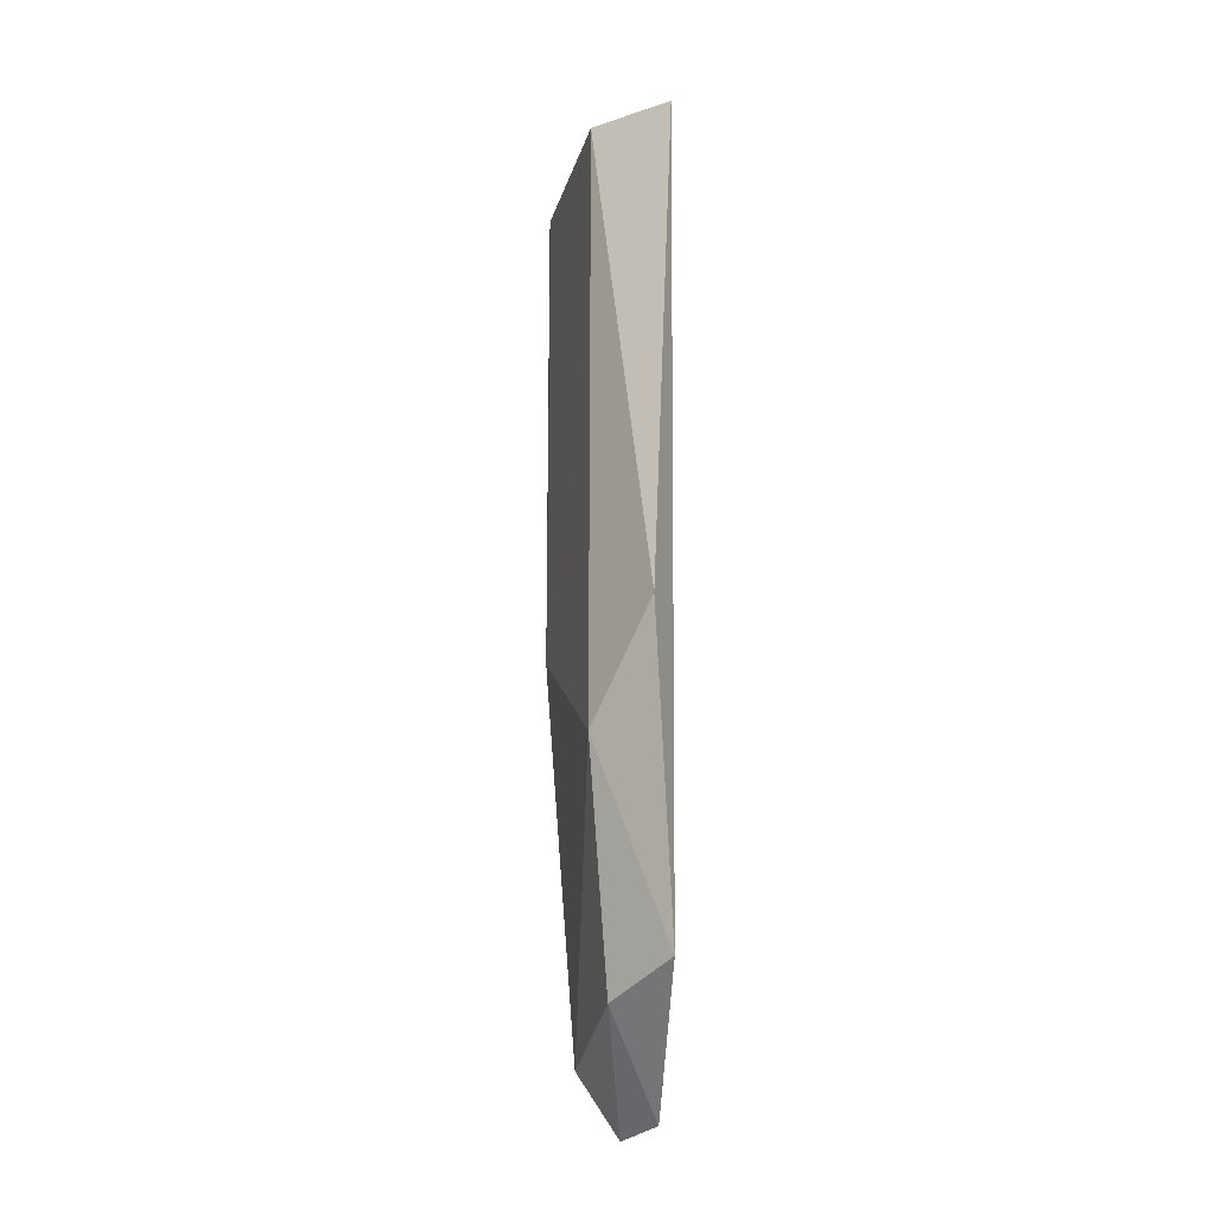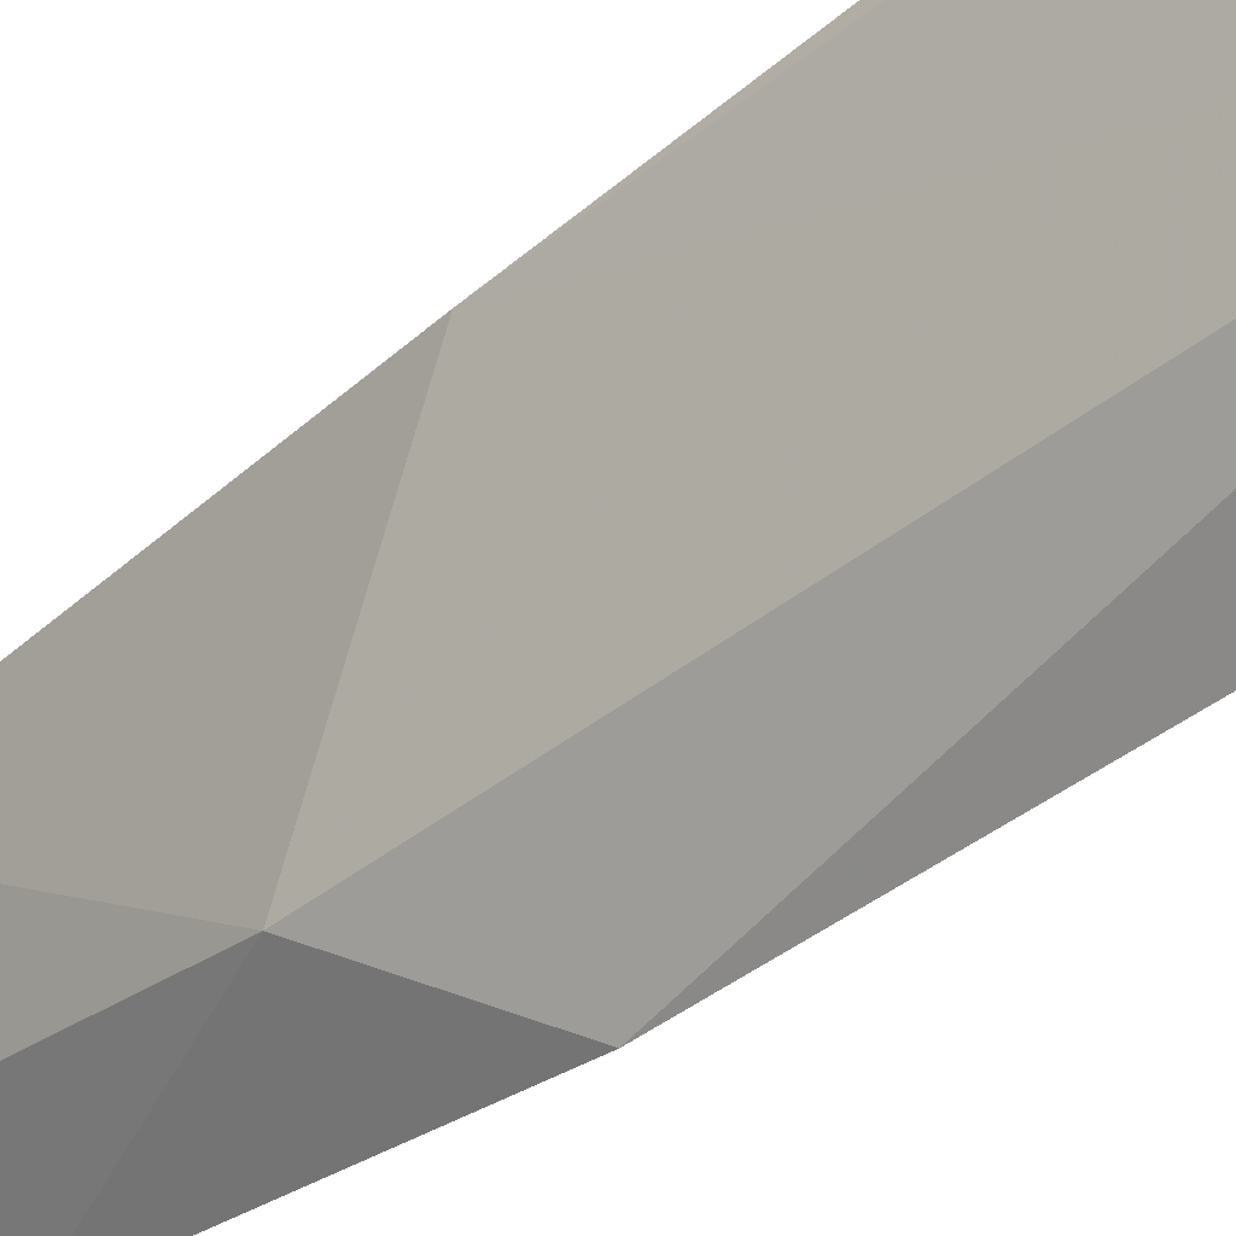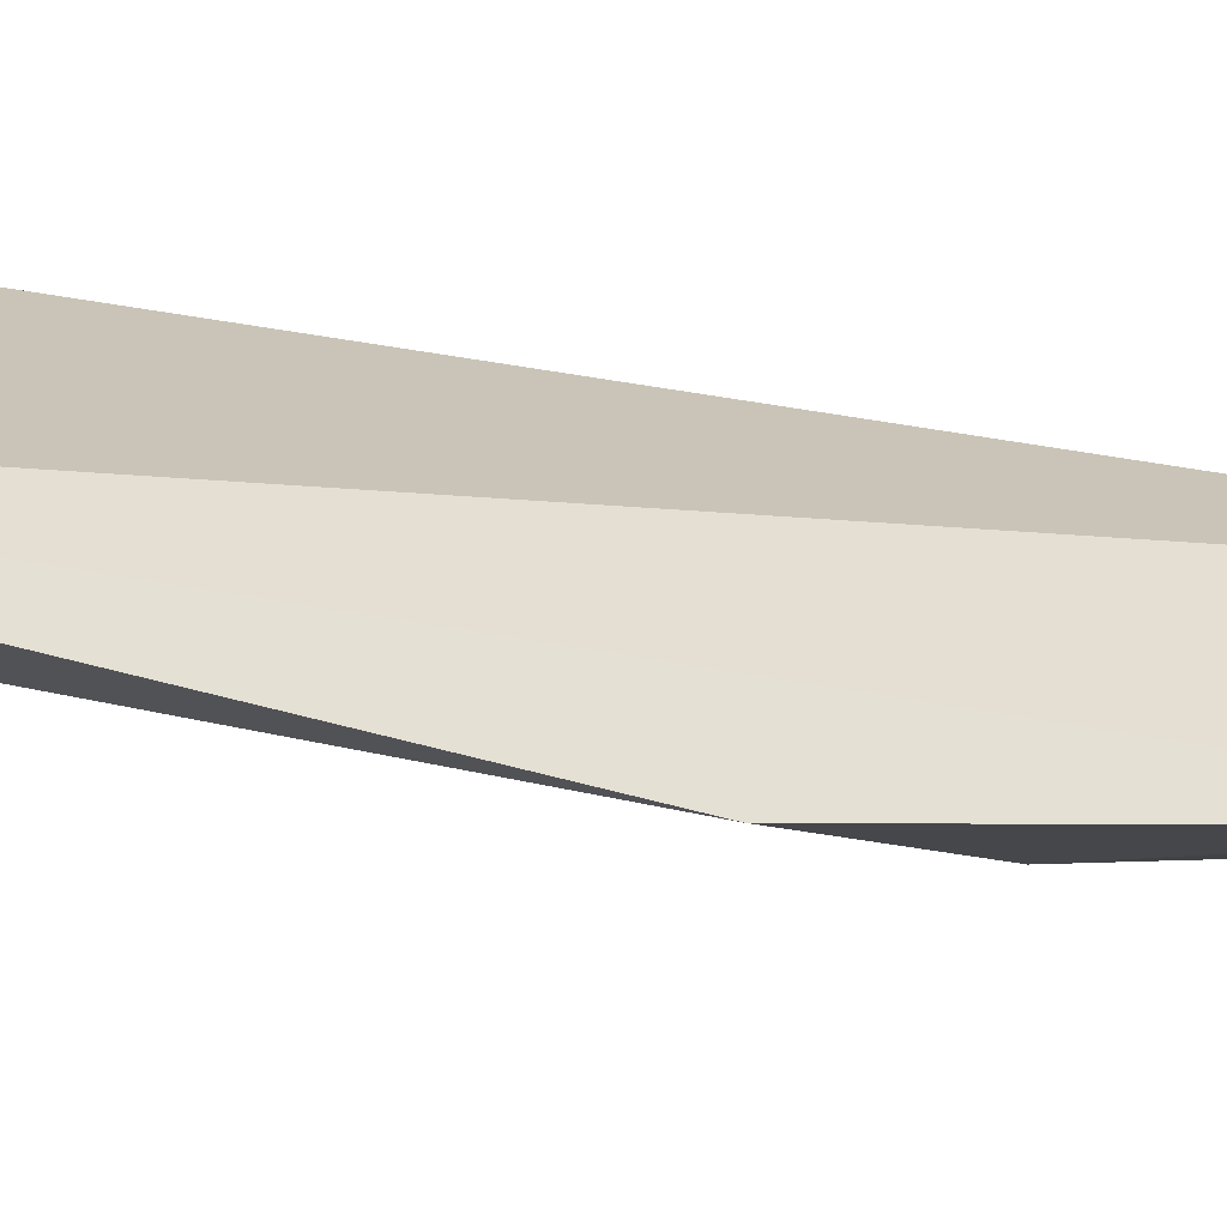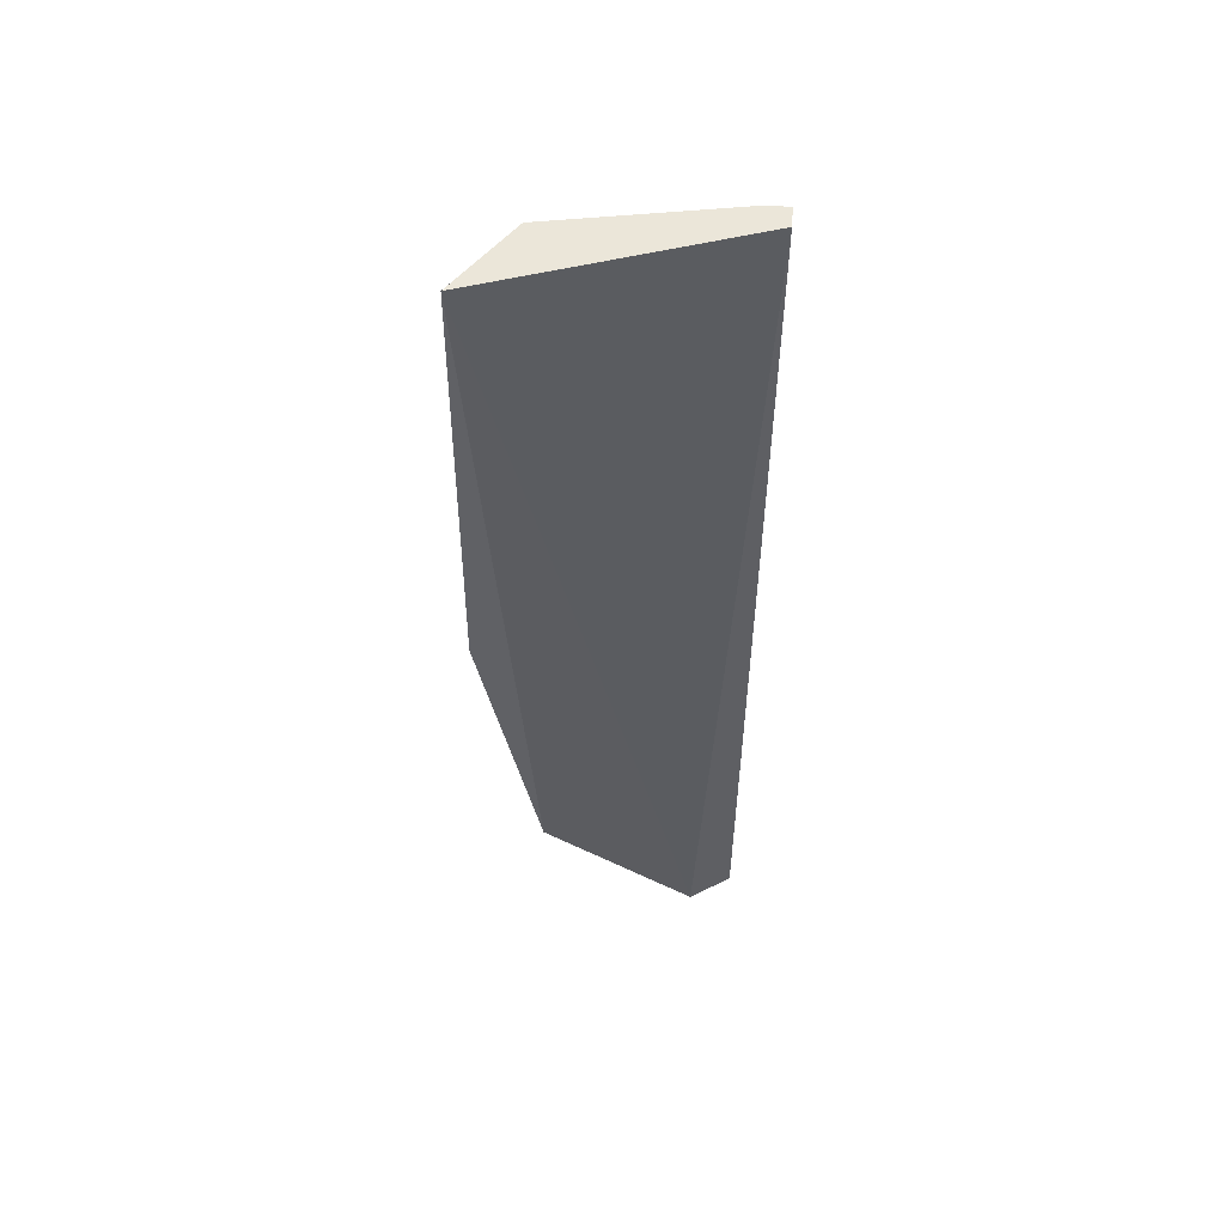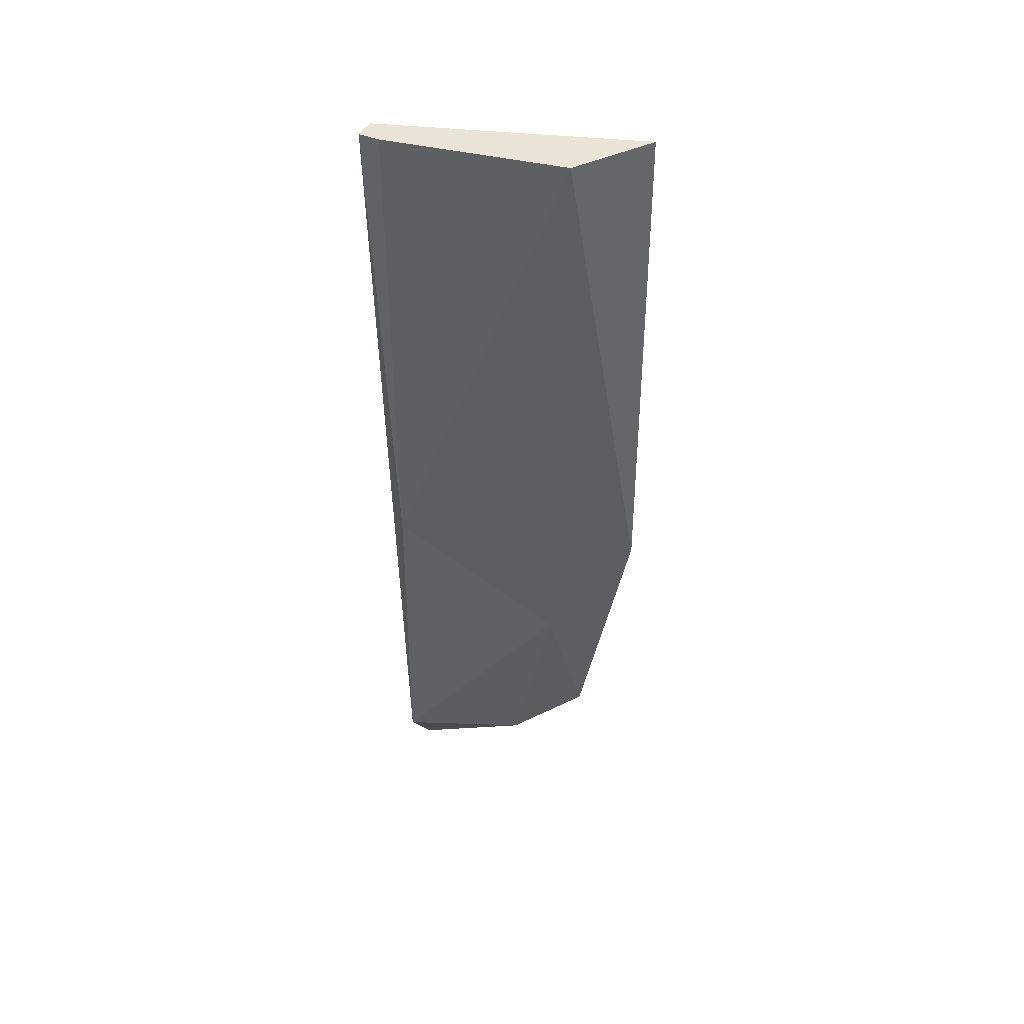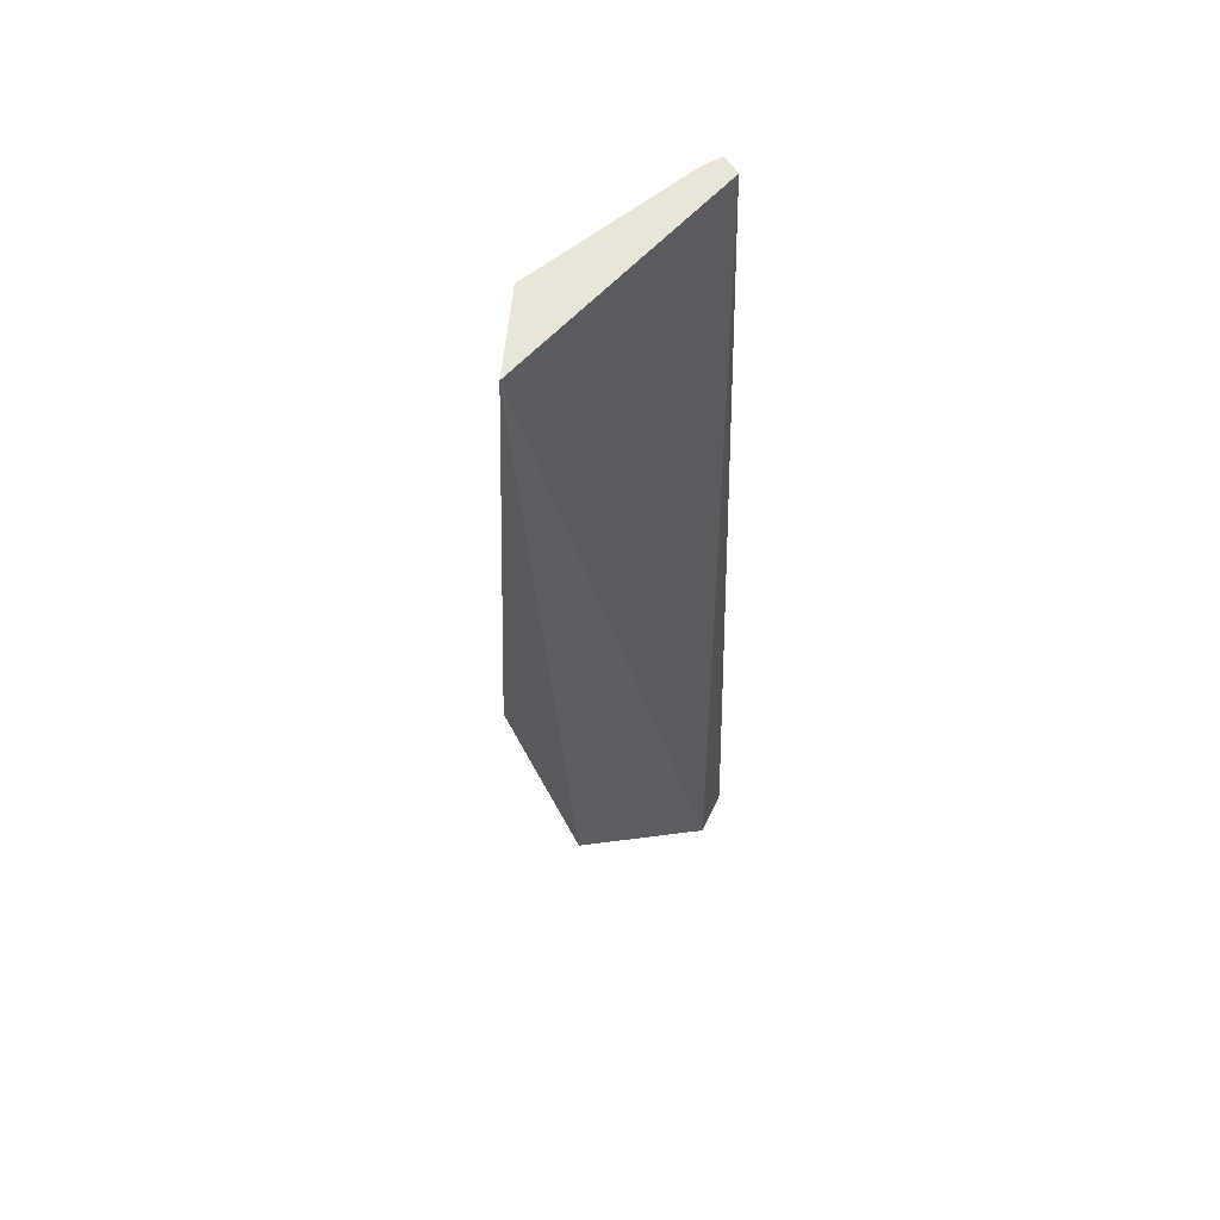
<metadata>
{"format":"obj","ext":"obj","renderer":"f3d","projection":"perspective","resolution":1024,"background":"white","views":[{"elev":-19.5,"azim":176.0,"up":"+Y"},{"elev":-40.4,"azim":135.5,"up":"+Z"},{"elev":-52.9,"azim":-103.9,"up":"+Z"},{"elev":55.4,"azim":-85.7,"up":"+Y"},{"elev":43.7,"azim":115.4,"up":"+Y"},{"elev":57.8,"azim":-120.2,"up":"+Y"}]}
</metadata>
<code>
v 0.01746 -0.08813 0.00157
v 0.01746 -0.07799 -0.005454
v 0.01746 -0.05535 -0.005845
v 0.0159 -0.09048 0.00157
v 0.01668 -0.08657 -0.003503
v 0.01785 -0.05535 0.00157
v 0.01863 -0.05535 0.000789
v 0.01863 -0.05535 0.00157
v 0.01863 -0.0737 0.000789
v 0.01473 -0.05535 -0.007796
v 0.01473 -0.0854 -0.005845
v 0.01473 -0.09008 8e-06
v 0.01551 -0.07408 -0.008187
f 8 1 9
f 3 7 9
f 1 6 4
f 12 11 5
f 6 12 4
f 2 1 5
f 5 1 4
f 1 2 9
f 11 2 5
f 7 8 9
f 2 3 9
f 10 3 13
f 3 2 13
f 8 7 10
f 10 11 12
f 10 7 3
f 12 5 4
f 10 12 6
f 1 8 6
f 11 10 13
f 2 11 13
f 8 10 6

</code>
